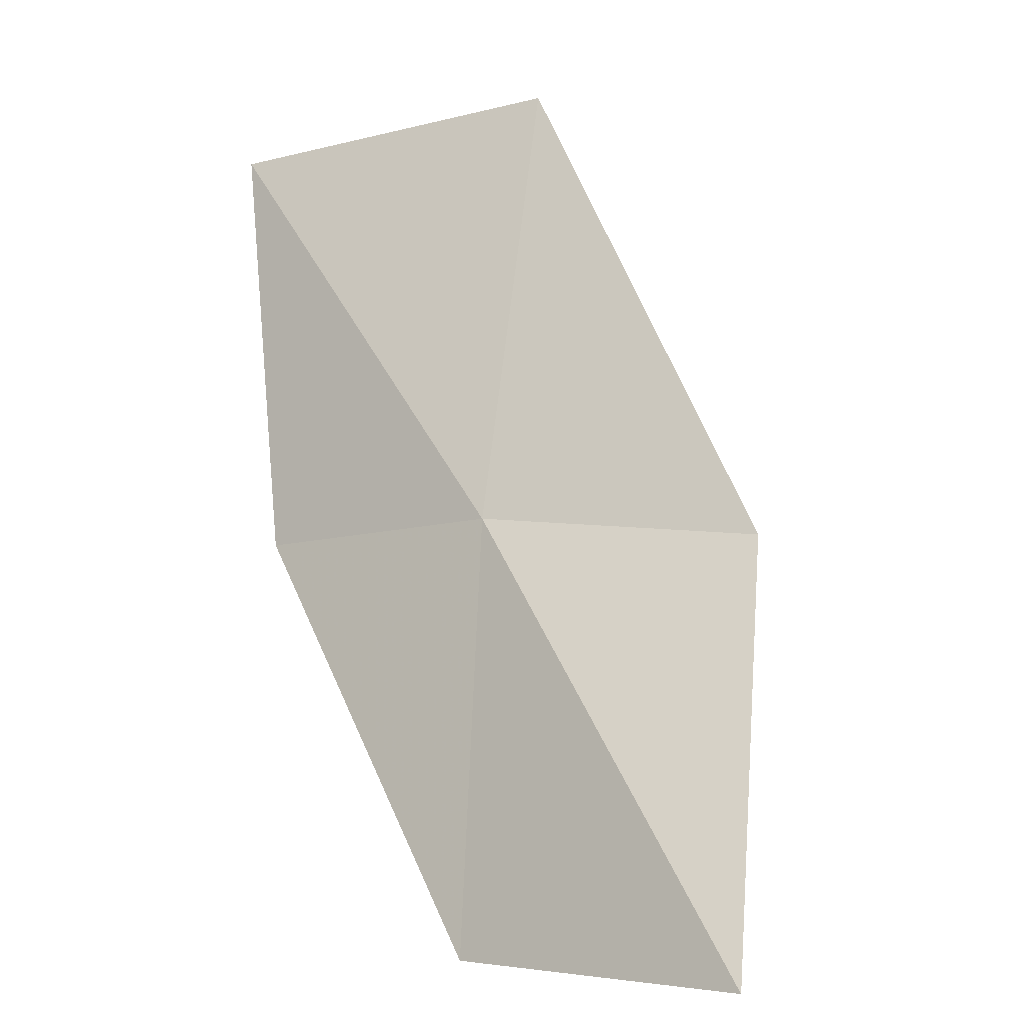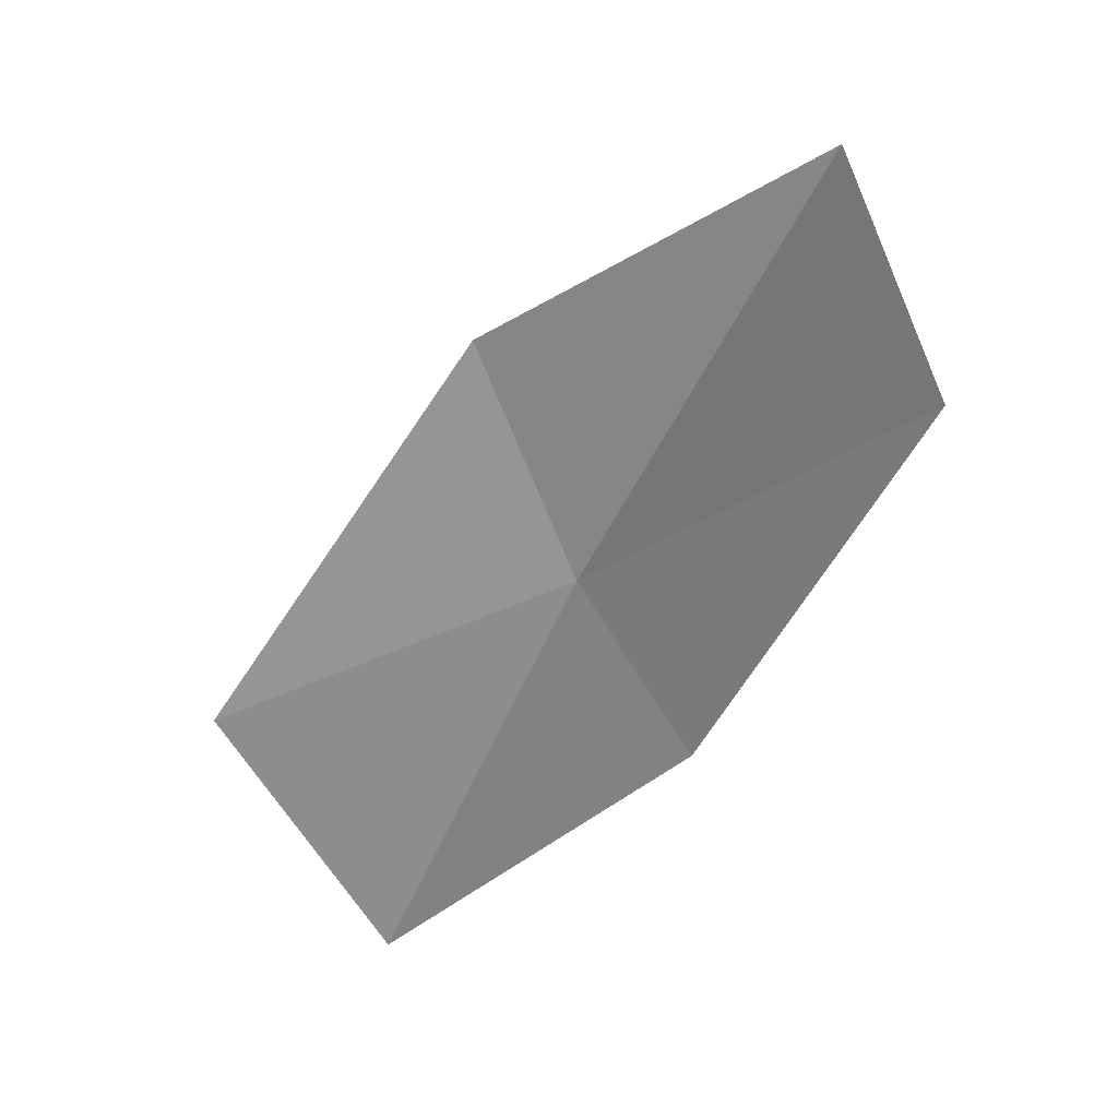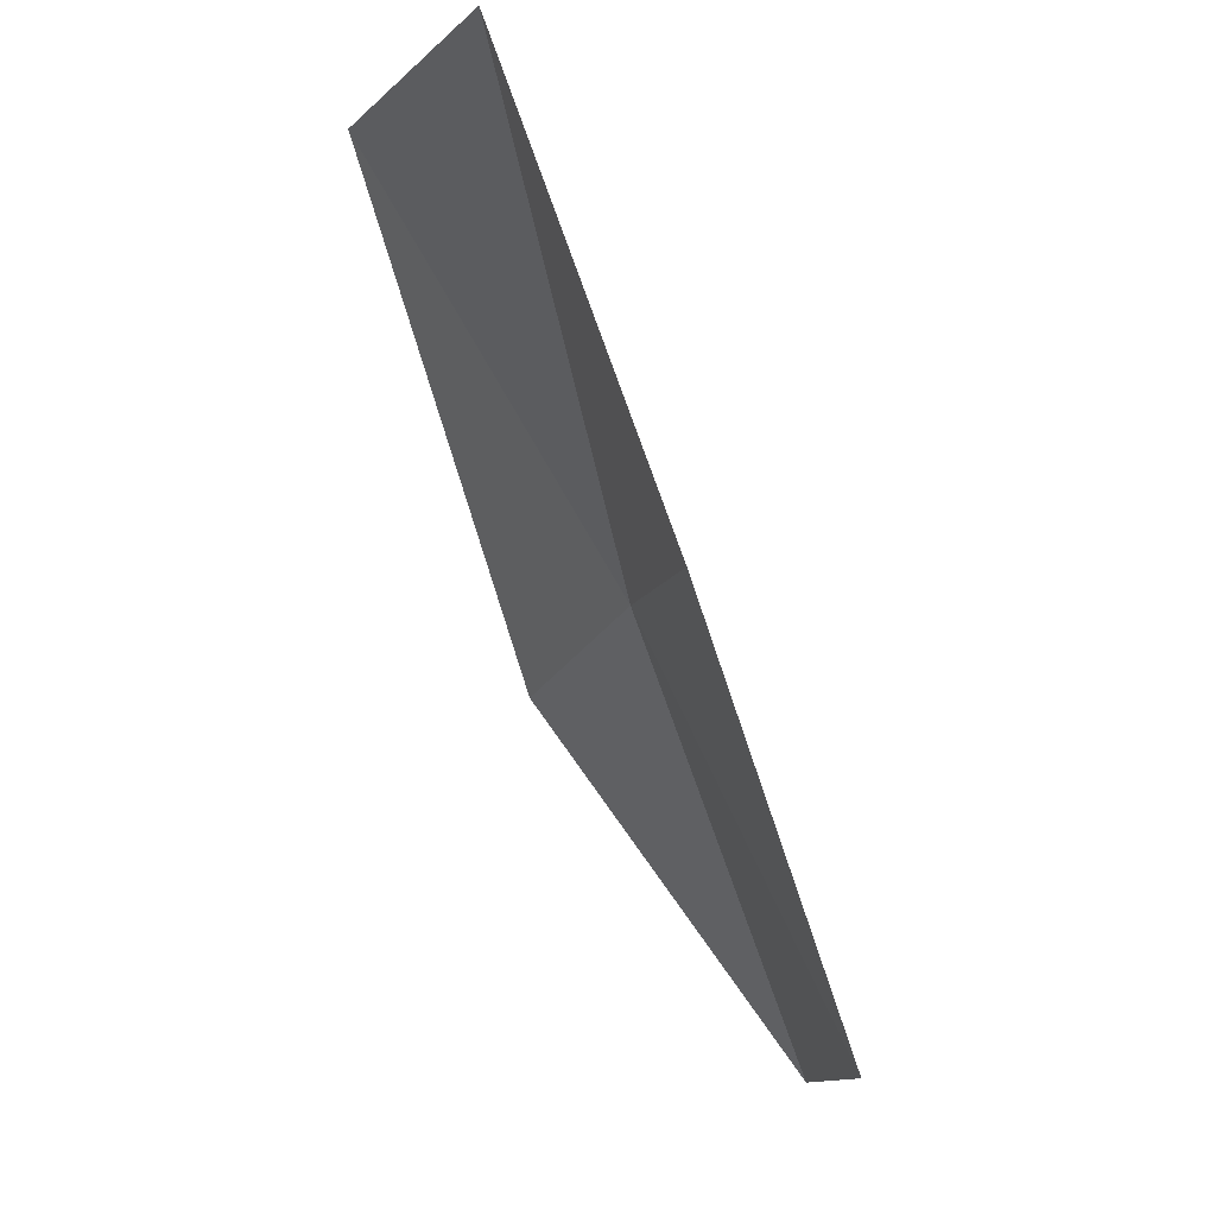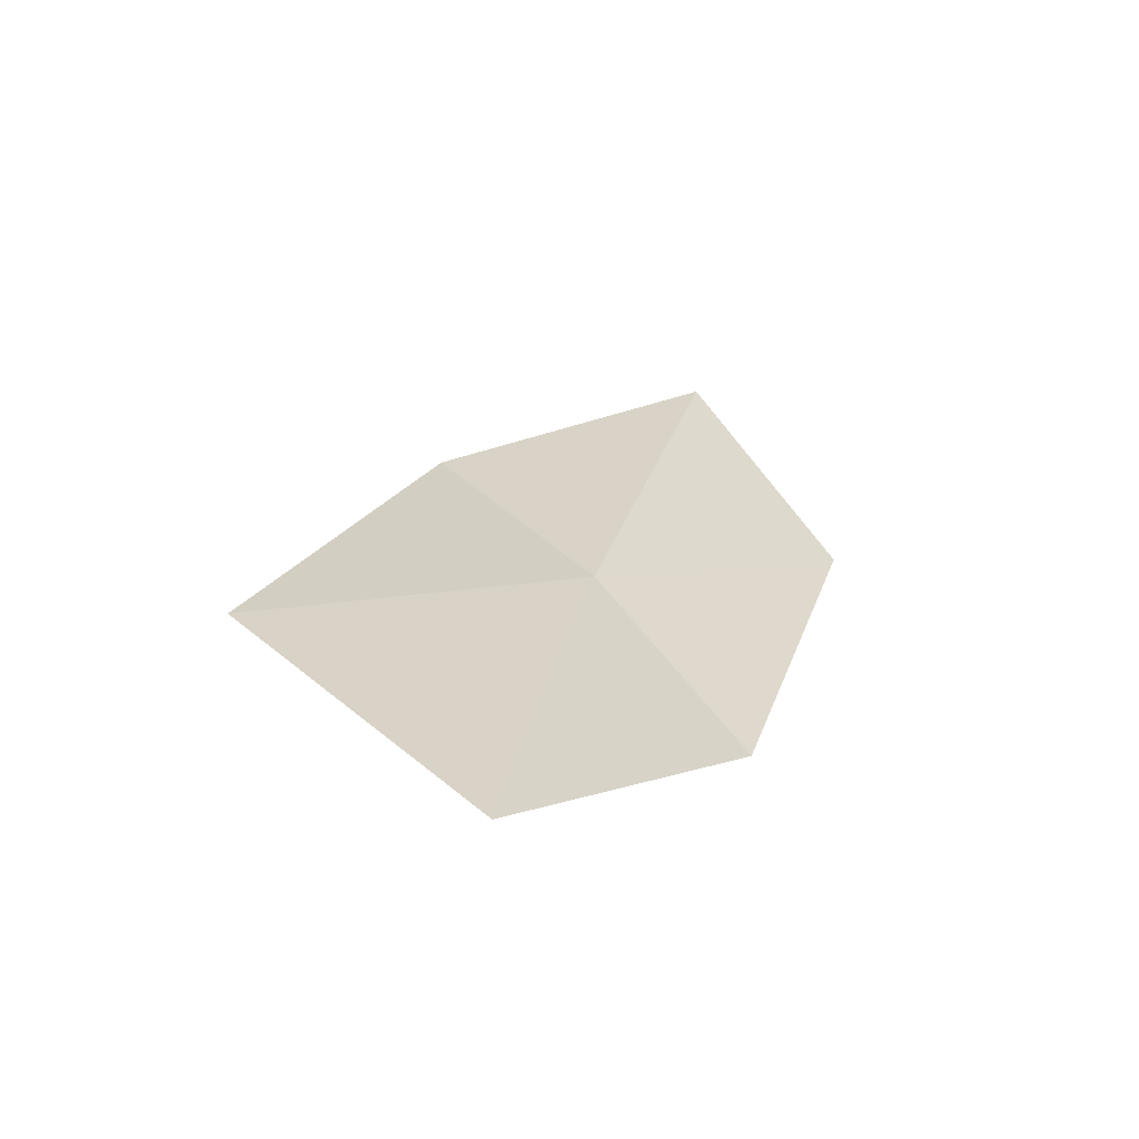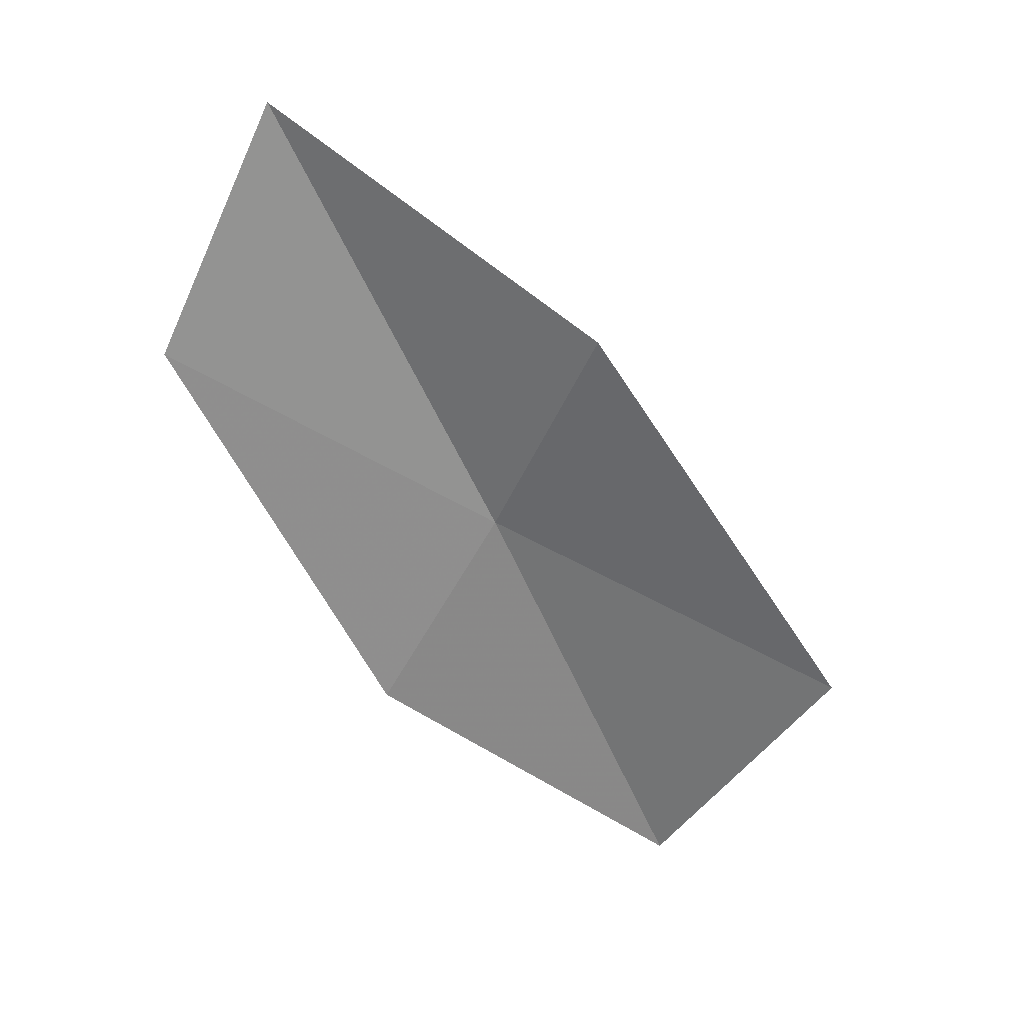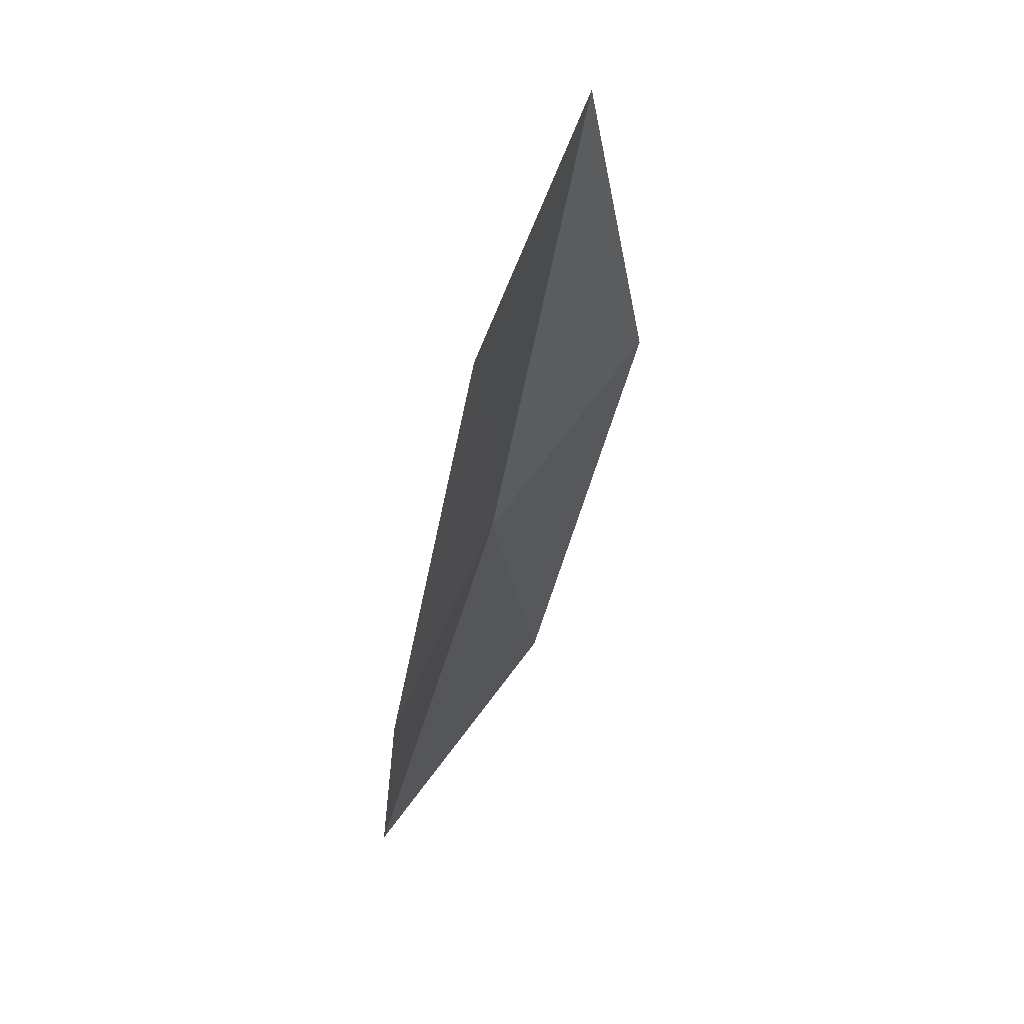
<metadata>
{"format":"obj","ext":"obj","renderer":"f3d","projection":"perspective","resolution":1024,"background":"white","views":[{"elev":17.8,"azim":153.4,"up":"+Z"},{"elev":52.2,"azim":60.3,"up":"+Y"},{"elev":-22.2,"azim":23.0,"up":"+Z"},{"elev":-34.8,"azim":30.4,"up":"+Y"},{"elev":4.7,"azim":-121.8,"up":"+Y"},{"elev":5.7,"azim":163.6,"up":"+Y"}]}
</metadata>
<code>
v 0.6115 -1.345 0.2199
v 0.6295 -1.466 0.2995
v 0.5656 -1.402 0.3233
v 0.6061 -1.217 0.1382
v 0.6447 -1.291 0.1204
v 0.5601 -1.287 0.2249
v 0.6485 -1.405 0.1998
f 1 3 2
f 1 5 4
f 1 4 6
f 1 7 5
f 1 6 3
f 1 2 7

</code>
